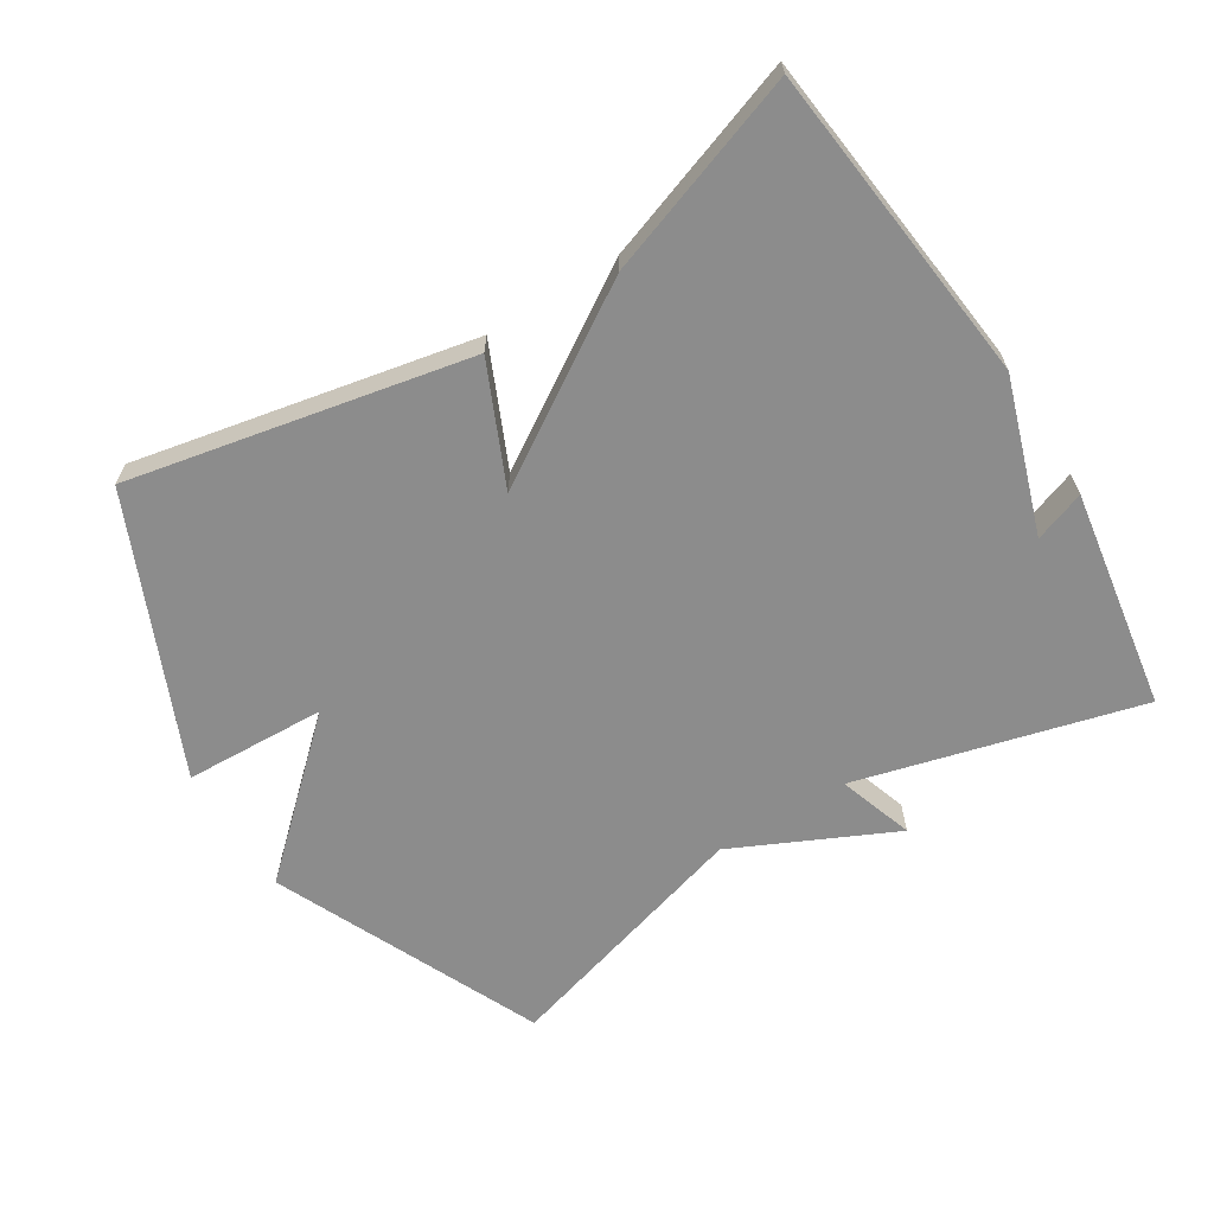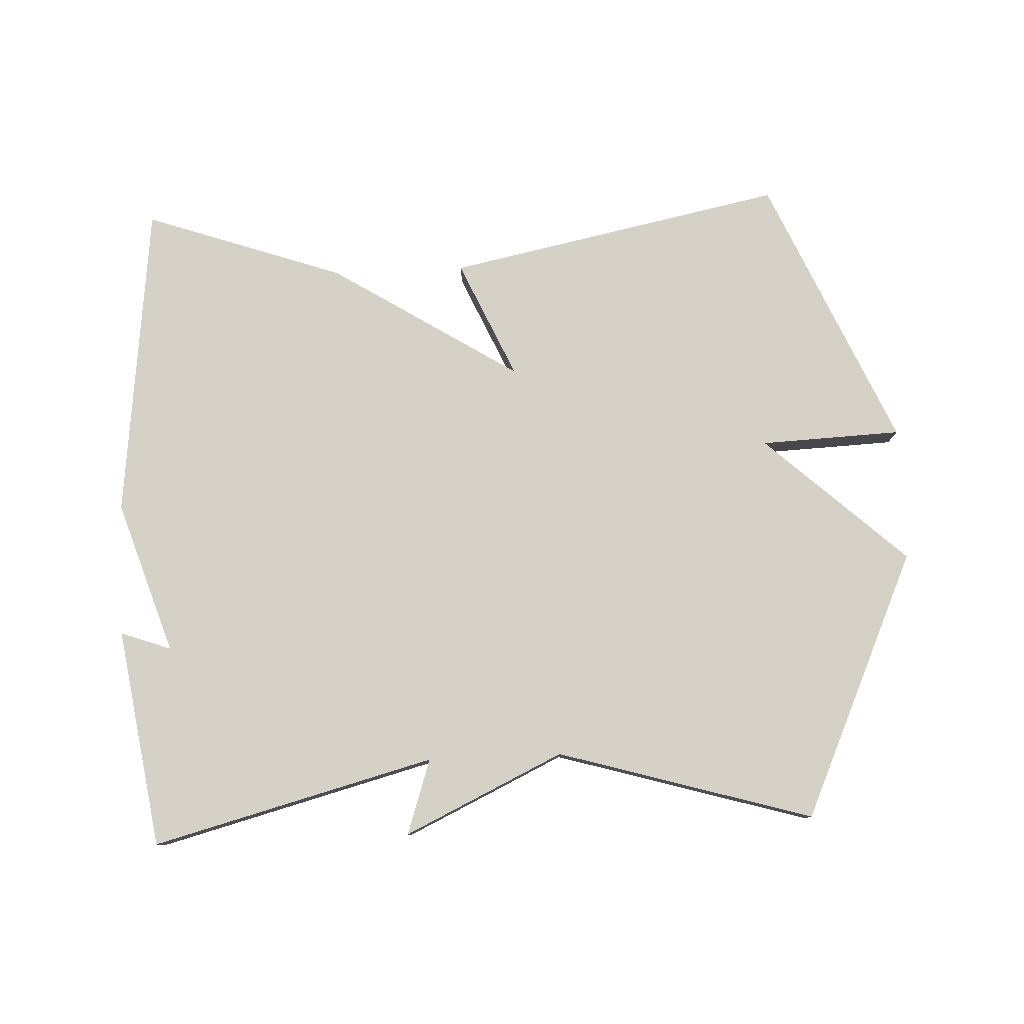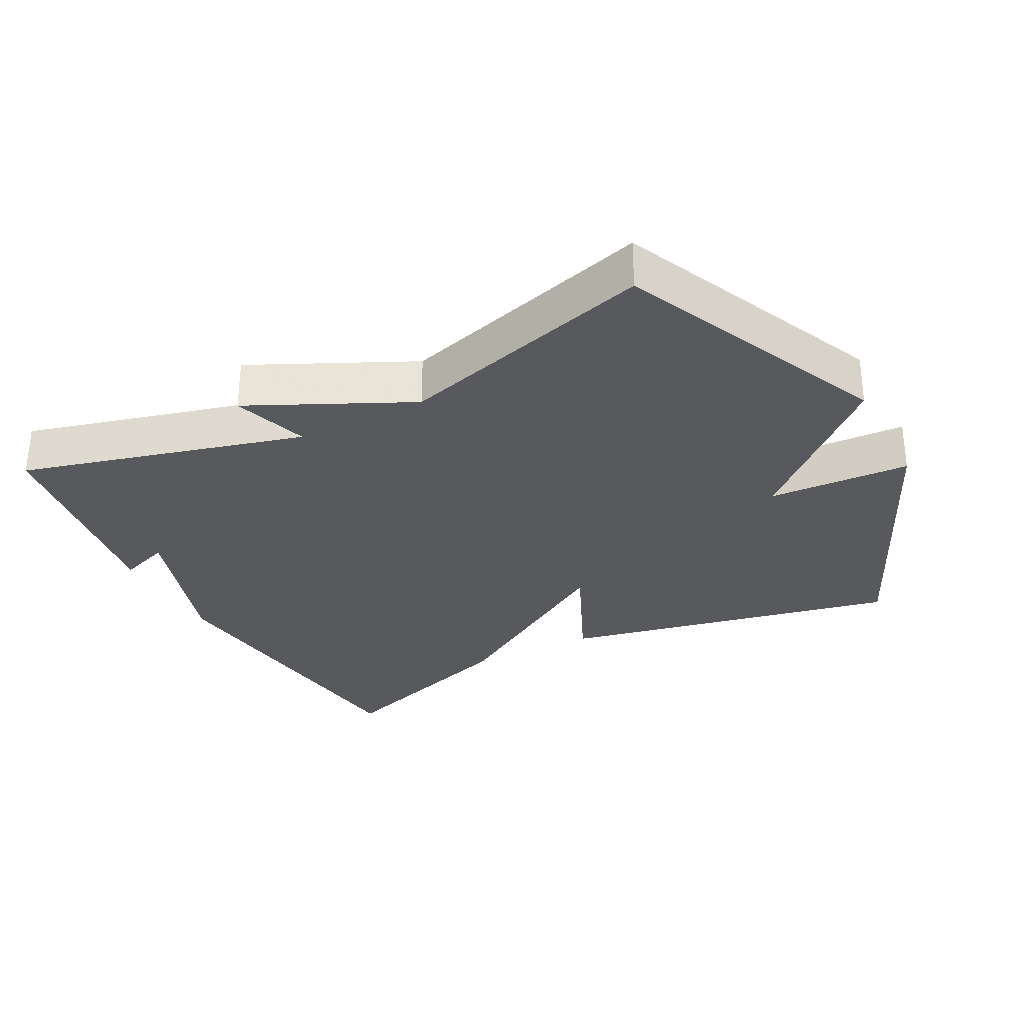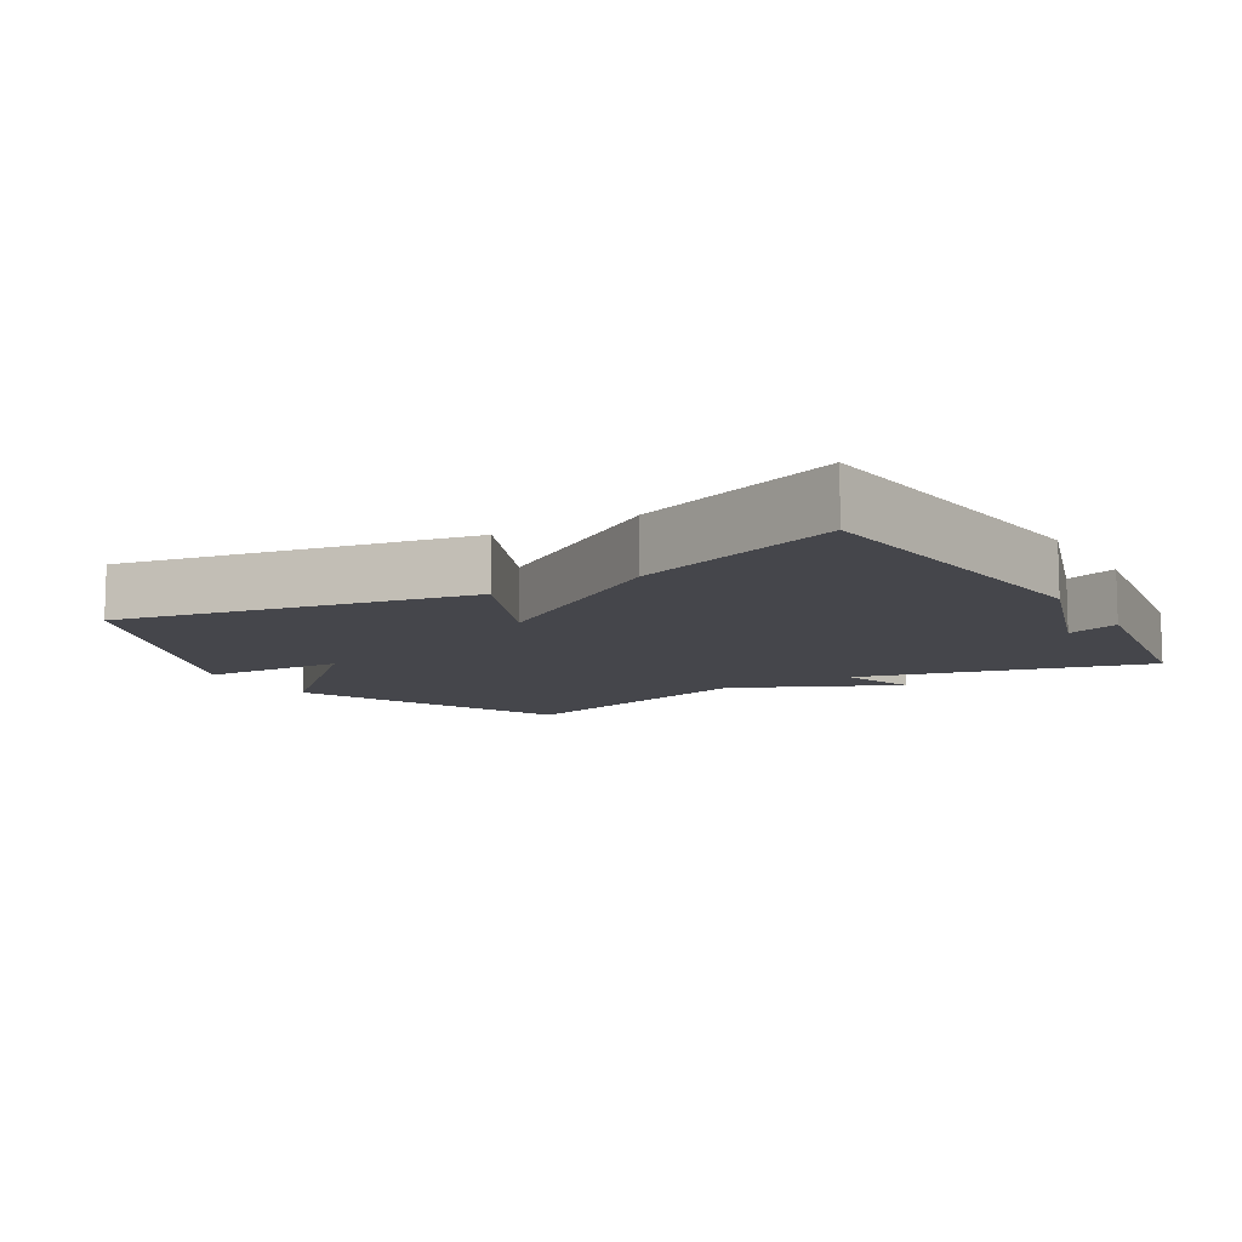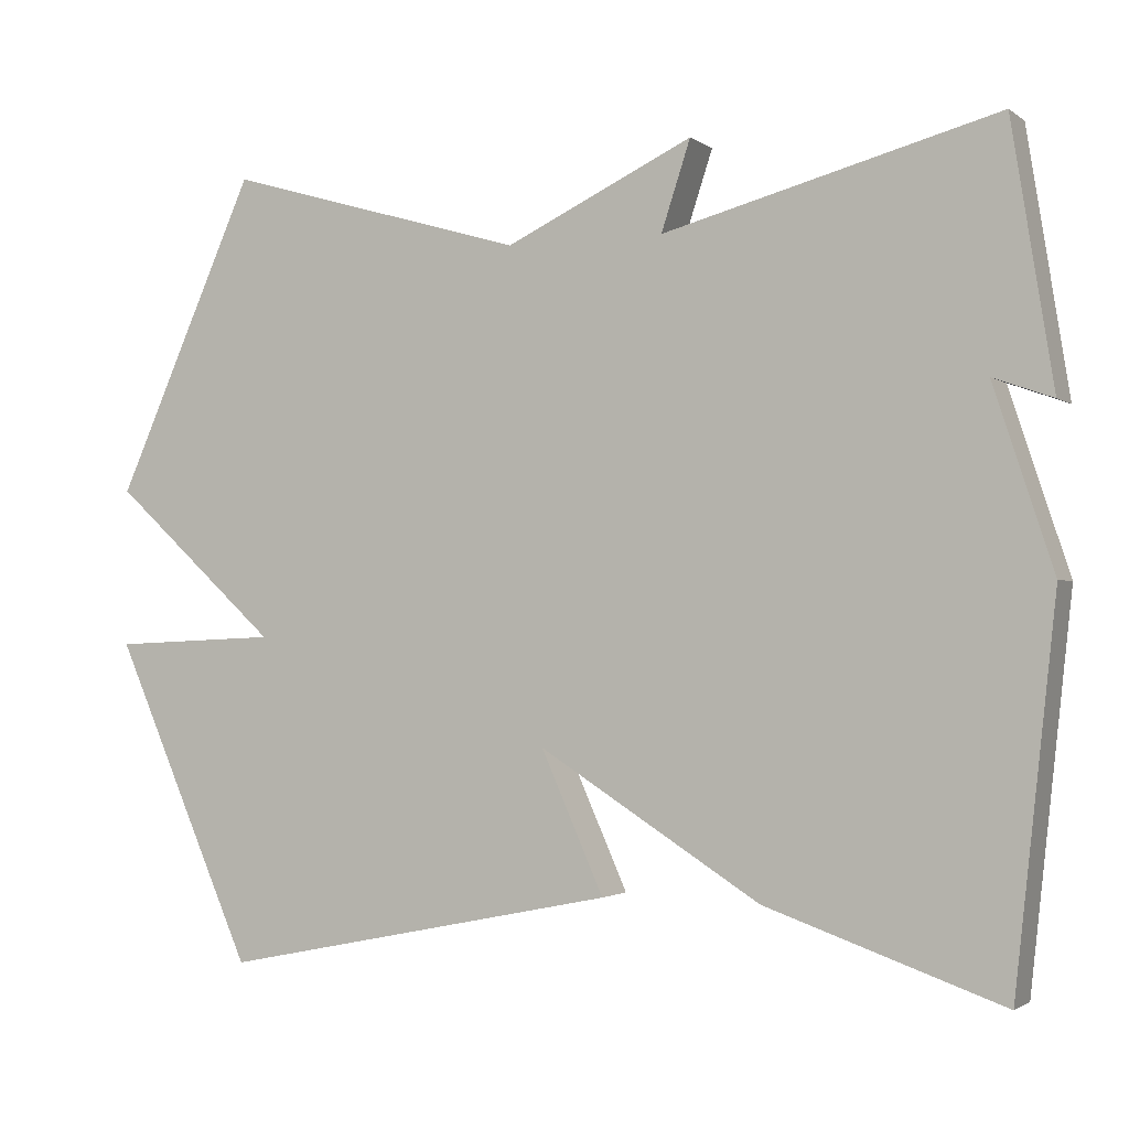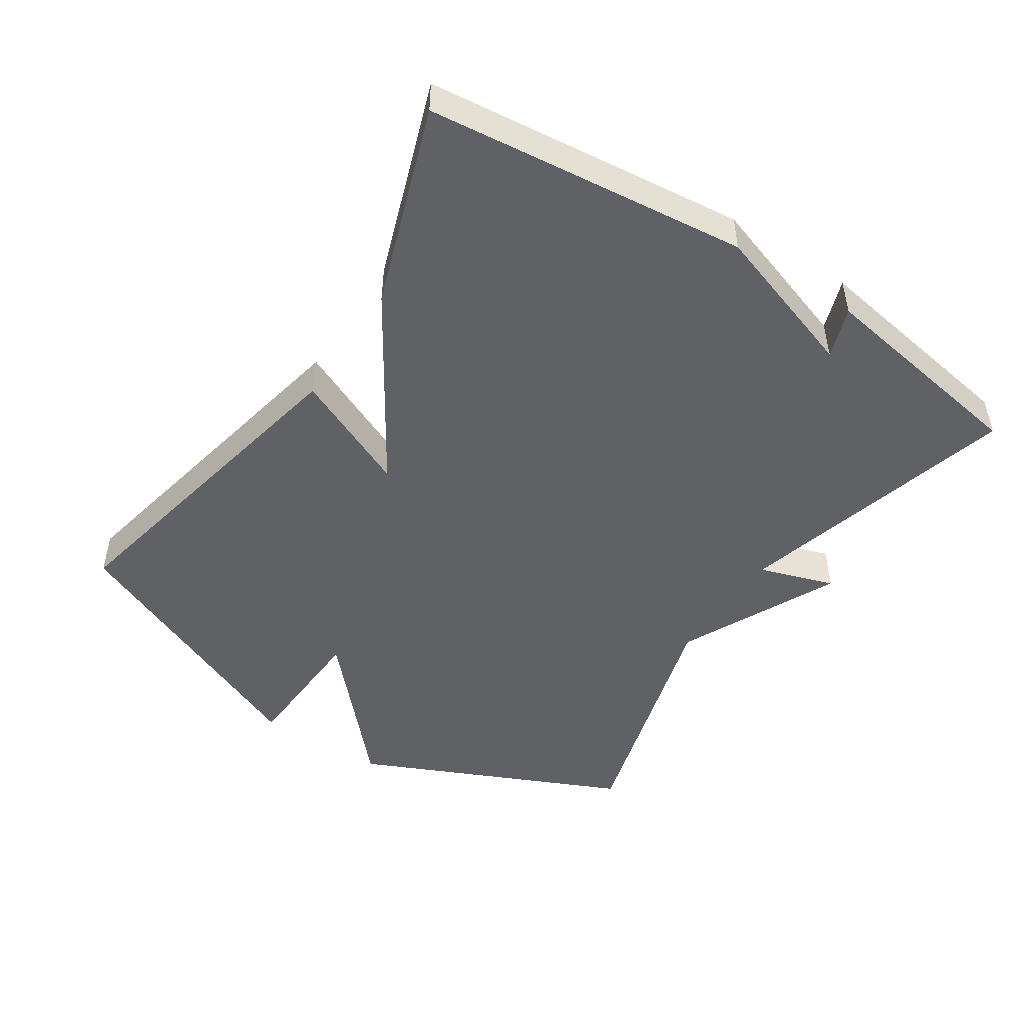
<metadata>
{"format":"obj","ext":"obj","renderer":"f3d","projection":"perspective","resolution":1024,"background":"white","views":[{"elev":-64.2,"azim":-148.0,"up":"+Y"},{"elev":79.0,"azim":-2.4,"up":"+Y"},{"elev":-30.1,"azim":27.4,"up":"+Y"},{"elev":-10.1,"azim":-148.7,"up":"+Y"},{"elev":-1.9,"azim":-154.9,"up":"+Z"},{"elev":-48.0,"azim":-123.3,"up":"+Y"}]}
</metadata>
<code>
v -0.5 0.07 -0.5
v -0.552 0.07 -0.026
v -0.477 0.07 0.201
v -0.552 0.07 0.174
v -0.5 0.07 0.5
v -0.08 0.07 0.389
v -0.117 0.07 0.501
v 0.12 0.07 0.389
v 0.5 0.07 0.5
v 0.678 0.07 0.104
v 0.468 0.07 -0.087
v 0.678 0.07 -0.096
v 0.5 0.07 -0.5
v -0.003 0.07 -0.397
v 0.076 0.07 -0.221
v -0.203 0.07 -0.397
v -0.5 0 -0.5
v -0.552 0 -0.026
v -0.477 0 0.201
v -0.552 0 0.174
v -0.5 0 0.5
v -0.08 0 0.389
v -0.117 0 0.501
v 0.12 0 0.389
v 0.5 0 0.5
v 0.678 0 0.104
v 0.468 0 -0.087
v 0.678 0 -0.096
v 0.5 0 -0.5
v -0.003 0 -0.397
v 0.076 0 -0.221
v -0.203 0 -0.397
f 1 2 3
f 16 1 3
f 15 16 3
f 13 14 15
f 12 13 15
f 11 12 15
f 11 15 3
f 10 11 3
f 9 10 3
f 8 9 3
f 6 7 8
f 6 8 3
f 3 4 5 6
f 19 18 17
f 19 17 32
f 19 32 31
f 31 30 29
f 31 29 28
f 31 28 27
f 19 31 27
f 19 27 26
f 19 26 25
f 19 25 24
f 24 23 22
f 19 24 22
f 22 21 20 19
f 1 17 18 2
f 2 18 19 3
f 3 19 20 4
f 4 20 21 5
f 5 21 22 6
f 6 22 23 7
f 7 23 24 8
f 8 24 25 9
f 9 25 26 10
f 10 26 27 11
f 11 27 28 12
f 12 28 29 13
f 13 29 30 14
f 14 30 31 15
f 15 31 32 16
f 16 32 17 1

</code>
